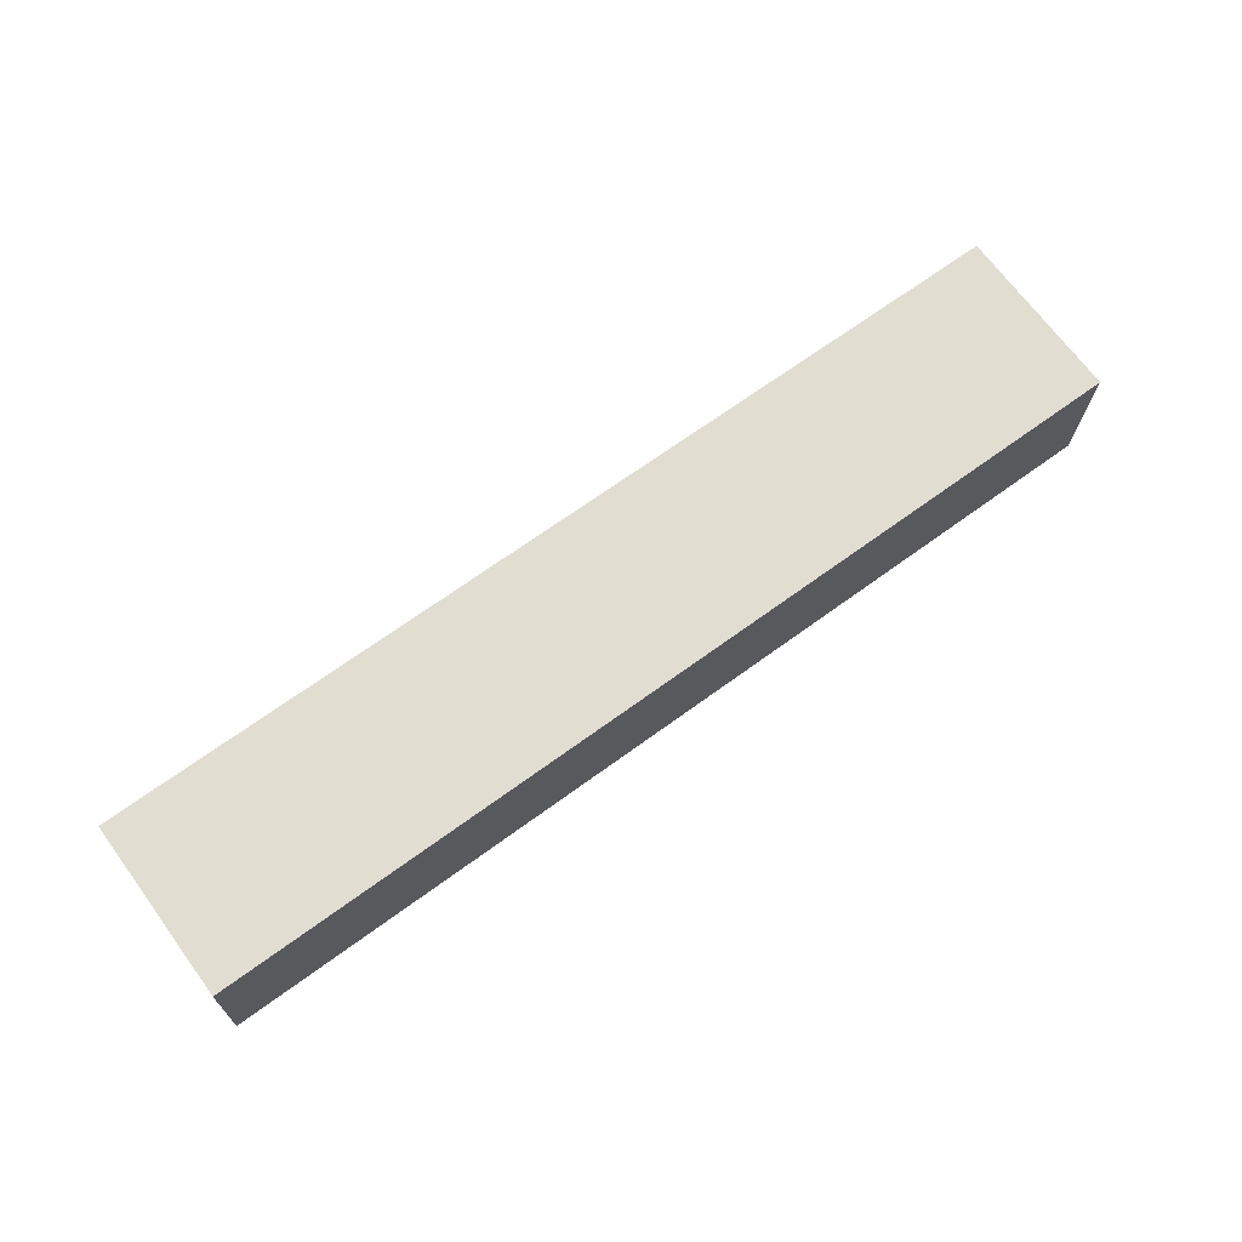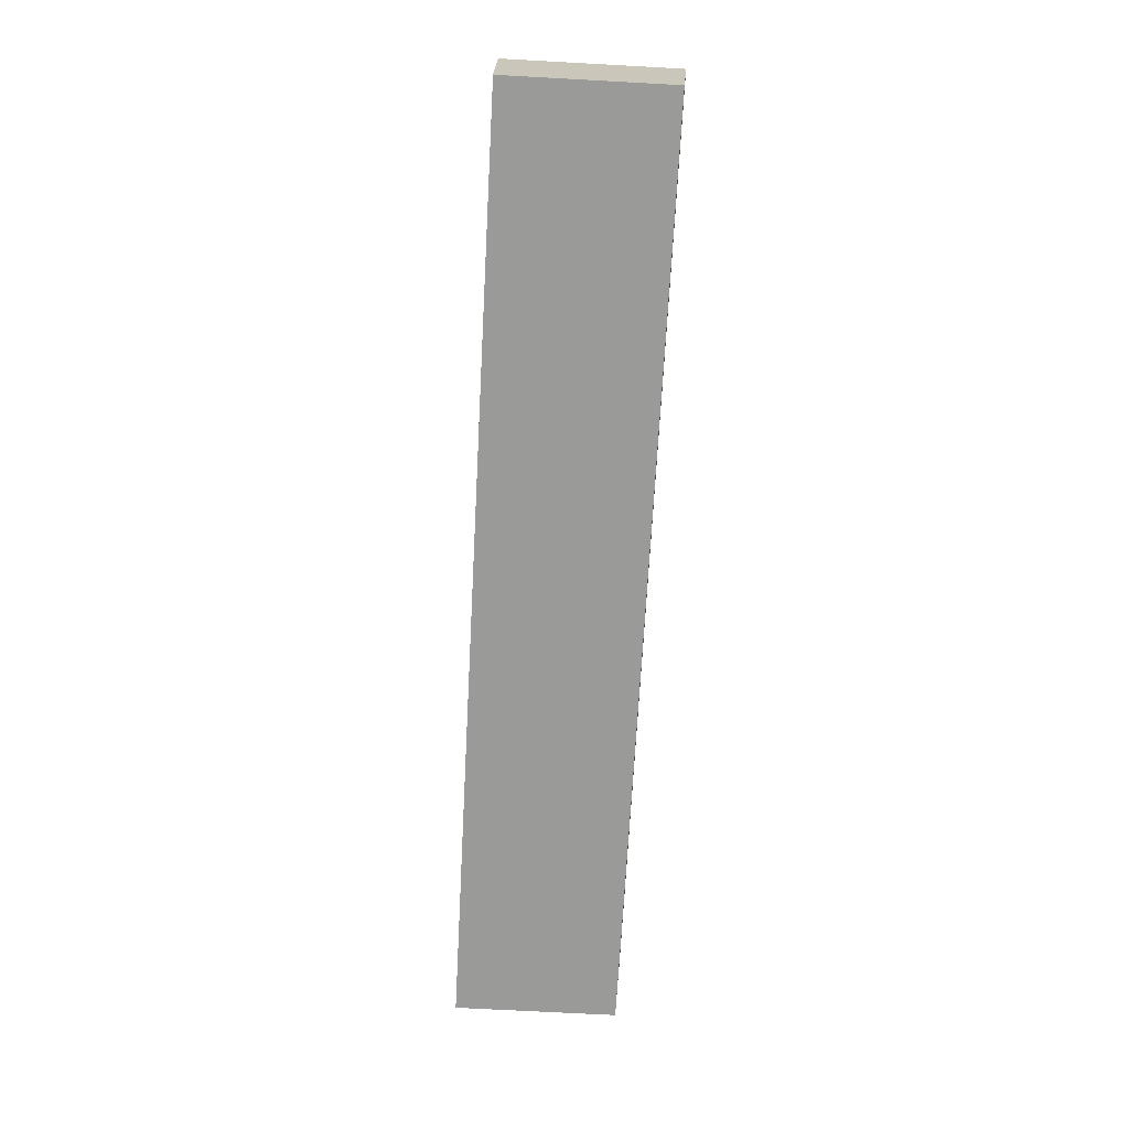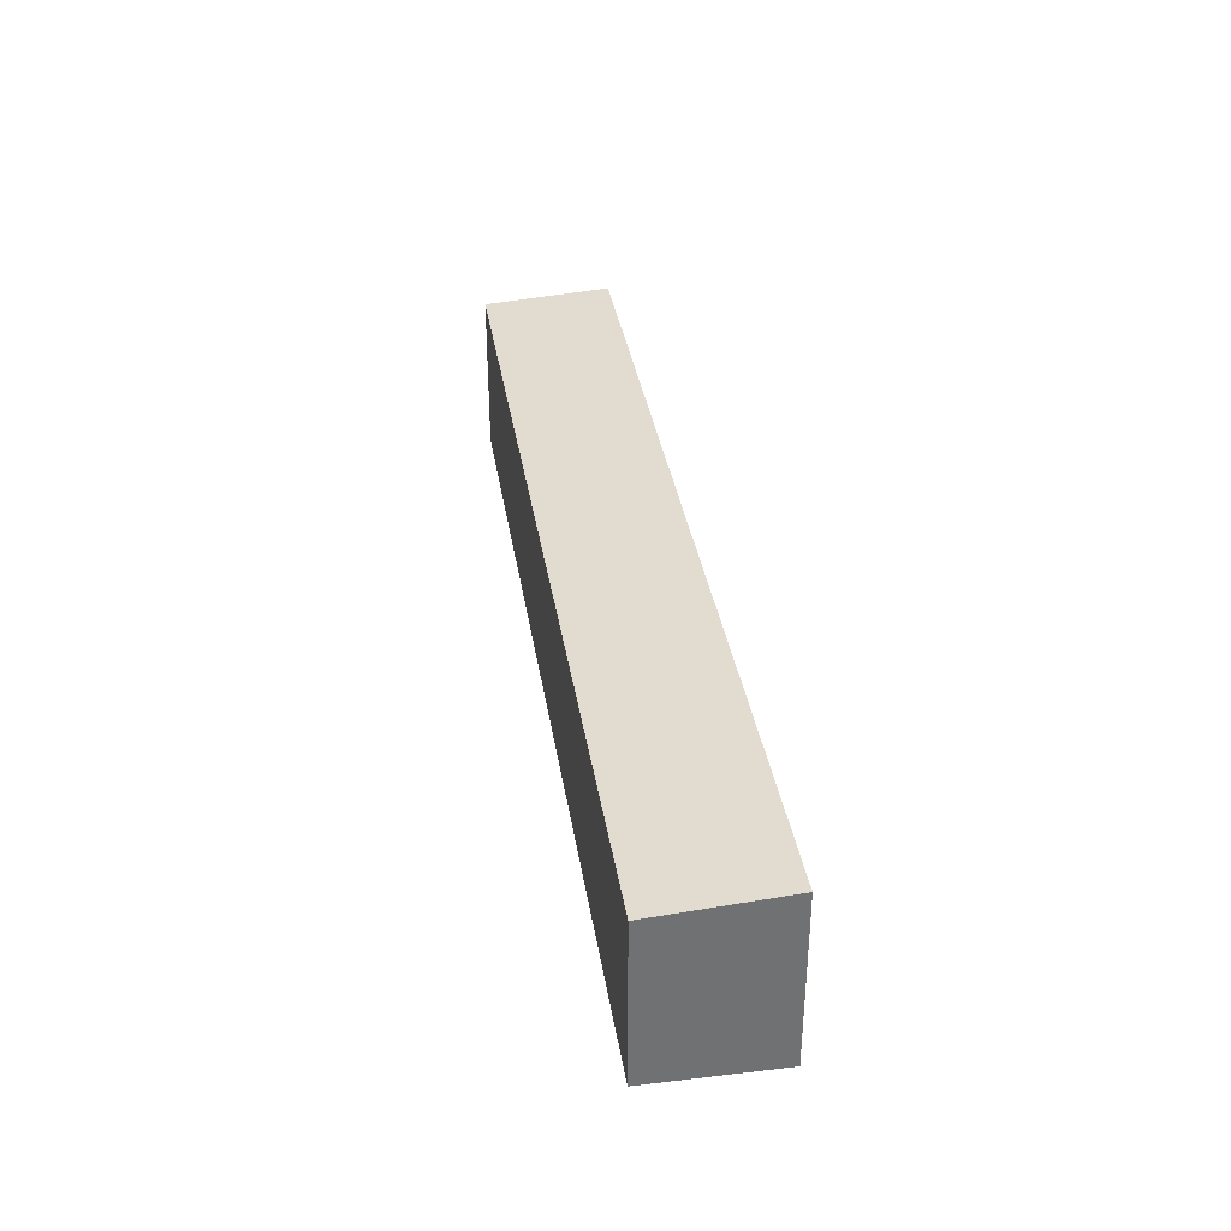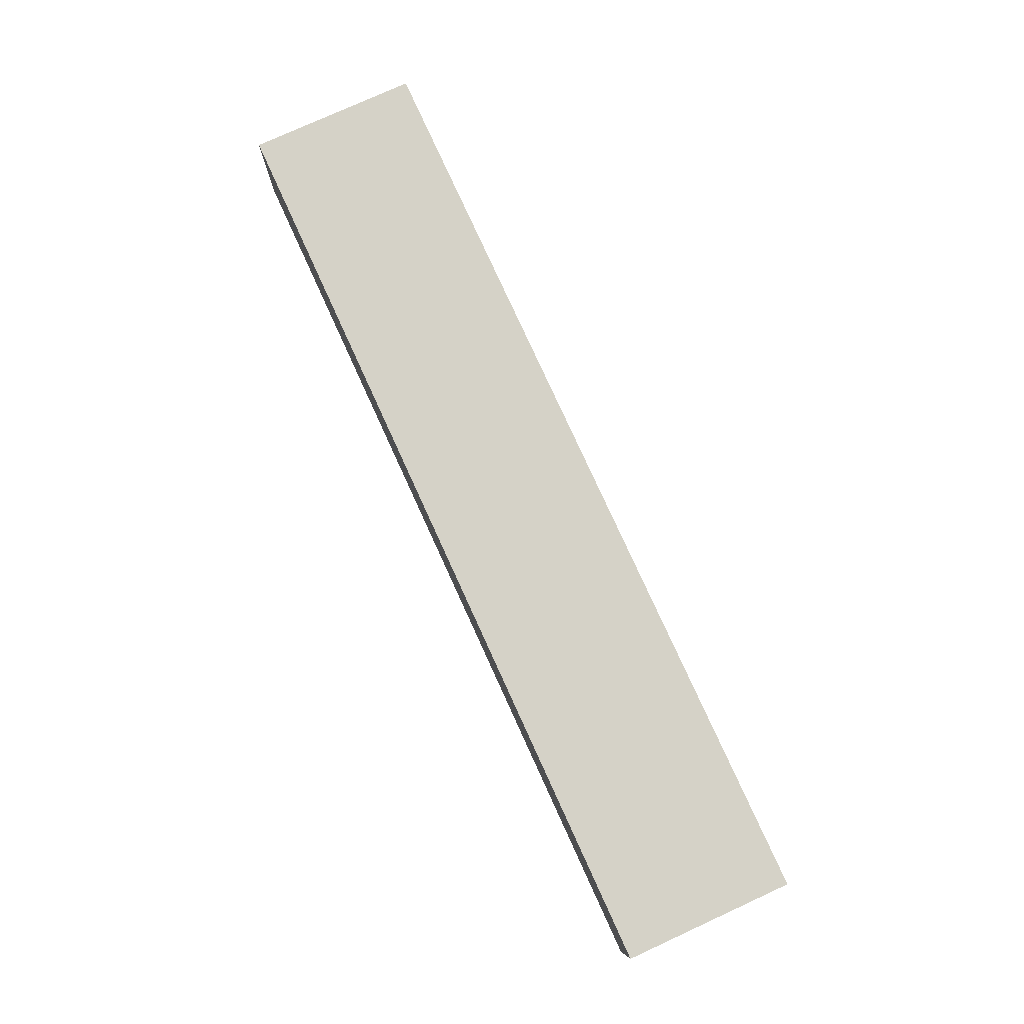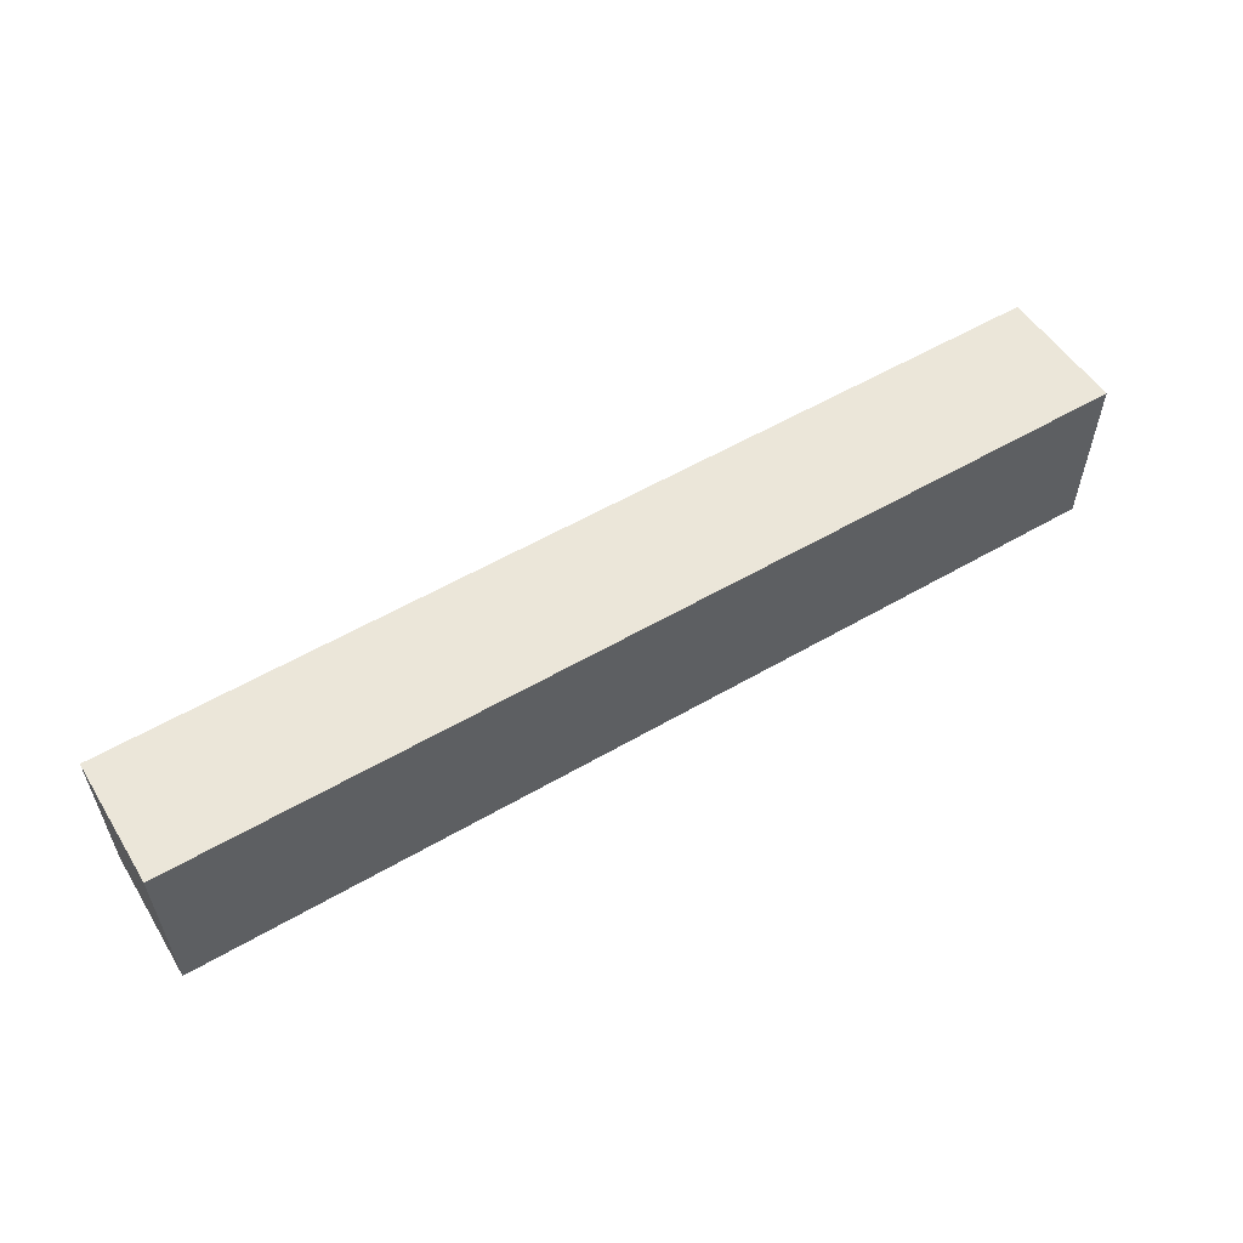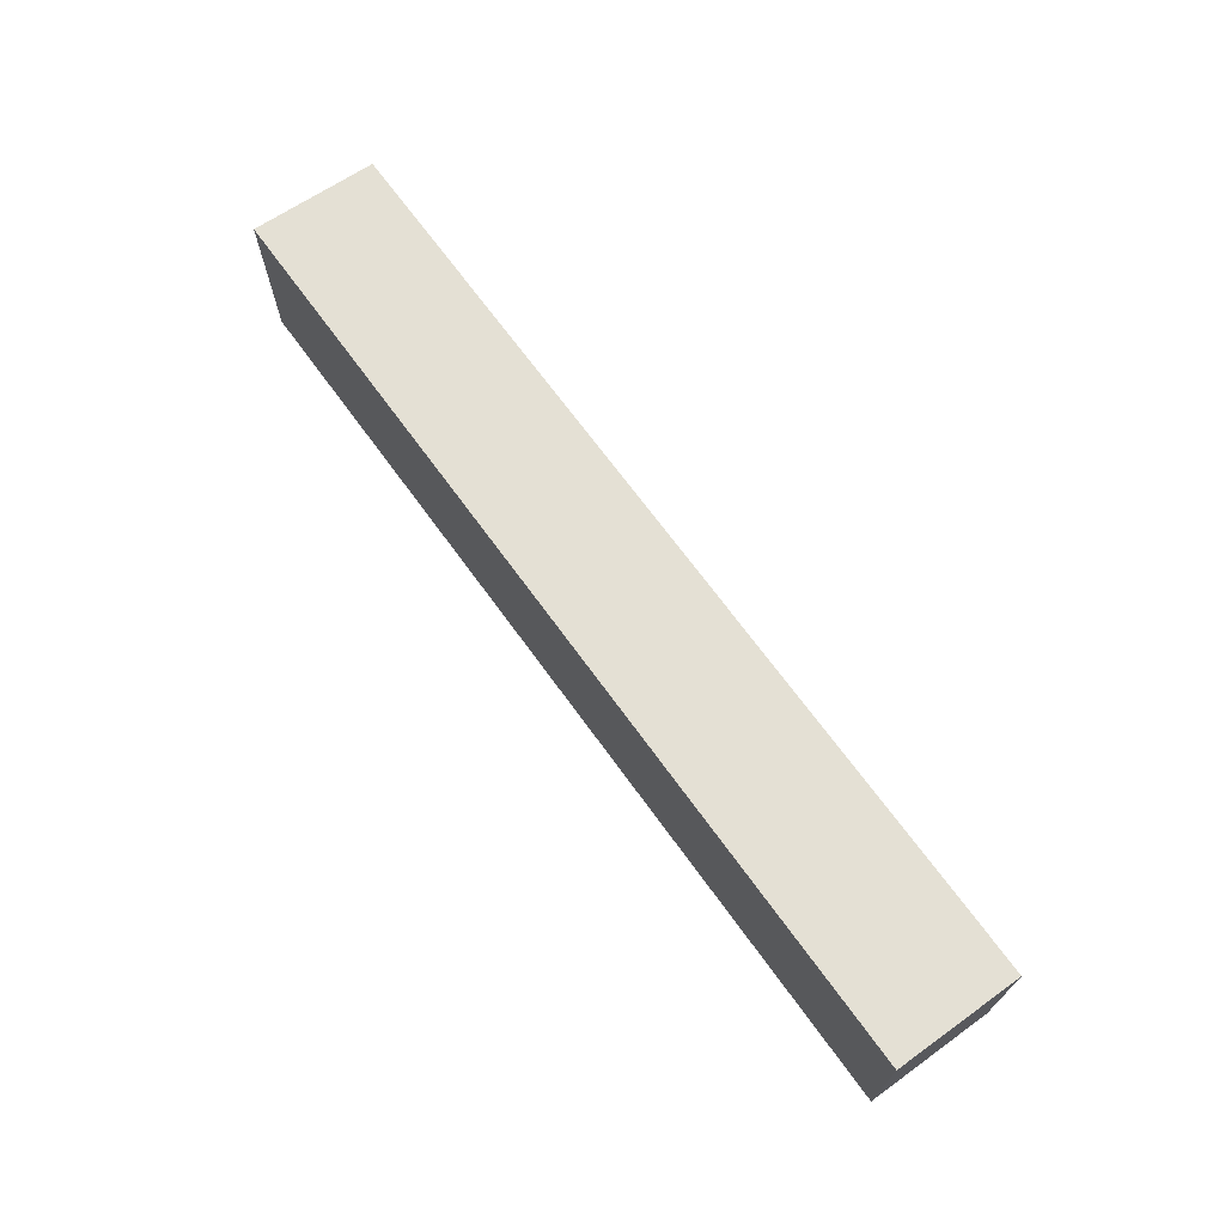
<metadata>
{"format":"obj","ext":"obj","renderer":"f3d","projection":"perspective","resolution":1024,"background":"white","views":[{"elev":69.8,"azim":-36.4,"up":"+Z"},{"elev":-70.9,"azim":86.9,"up":"+Z"},{"elev":35.2,"azim":-97.2,"up":"+Y"},{"elev":77.4,"azim":65.4,"up":"+Z"},{"elev":56.5,"azim":-29.6,"up":"+Y"},{"elev":69.0,"azim":55.7,"up":"+Y"}]}
</metadata>
<code>
v  0 9.108 5.577e-16
v  52.07 9.528 4.689
v  51.9 9.105 -1.52
v  52.09 9.593 5.648
v  0.091 9.336 3.351
v  0.193 9.593 7.124
v  0.193 -4.362e-16 7.124
v  52.09 -3.458e-16 5.648
v  51.9 9.307e-17 -1.52
v  52.07 -2.871e-16 4.689
v  0 0 0
v  0.091 -2.052e-16 3.351
g defaultobject
f 1 2 3
f 2 1 4
f 4 1 5
f 4 5 6
f 7 4 6
f 4 7 8
f 8 2 4
f 2 8 3
f 3 8 9
f 9 8 10
f 3 11 1
f 11 3 9
f 5 7 6
f 7 5 1
f 7 1 12
f 12 1 11
f 12 8 7
f 8 12 10
f 10 12 9
f 9 12 11

</code>
